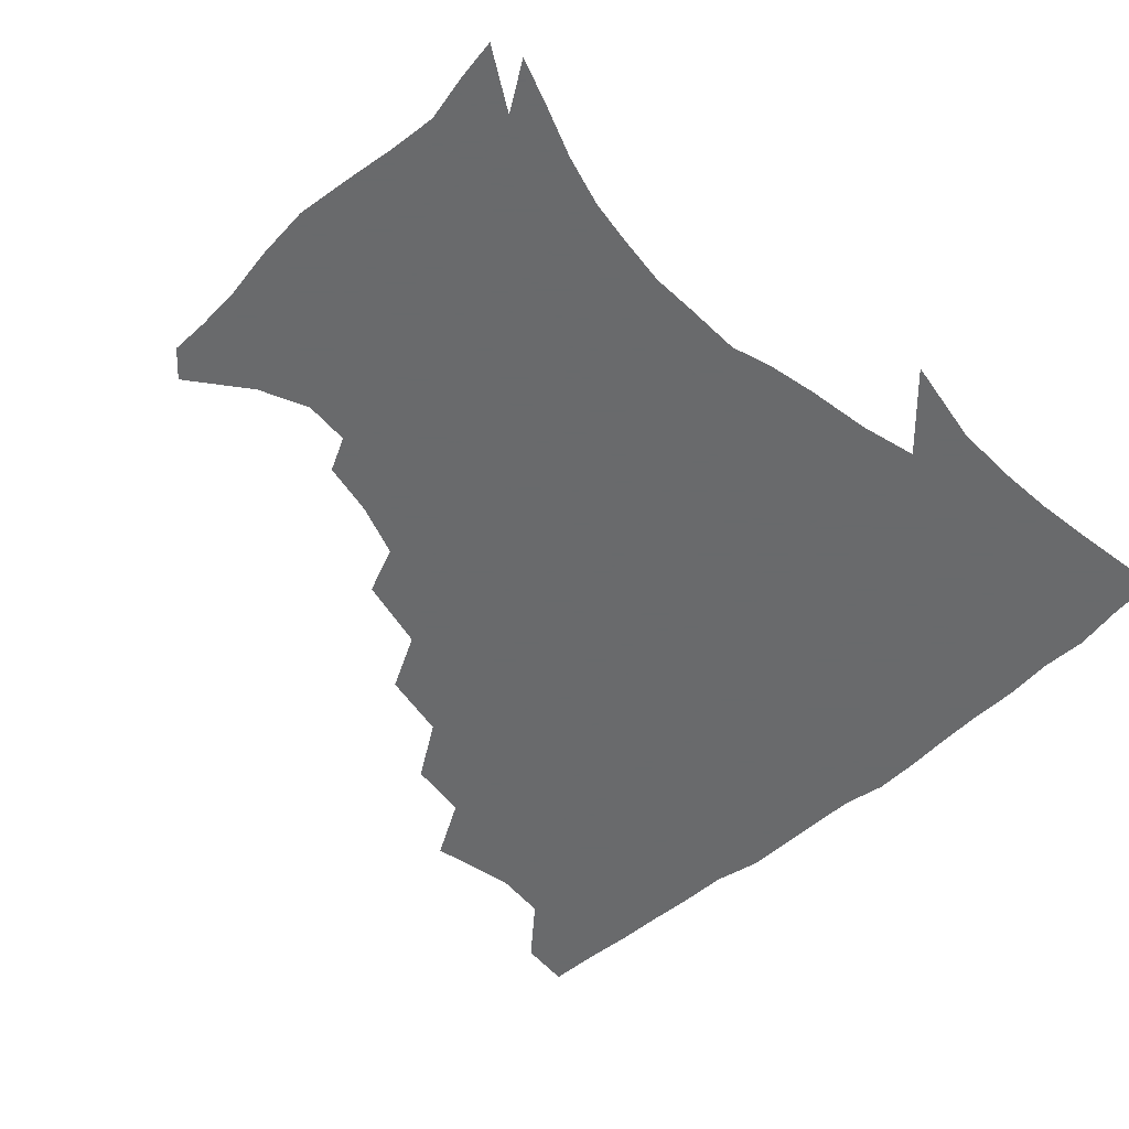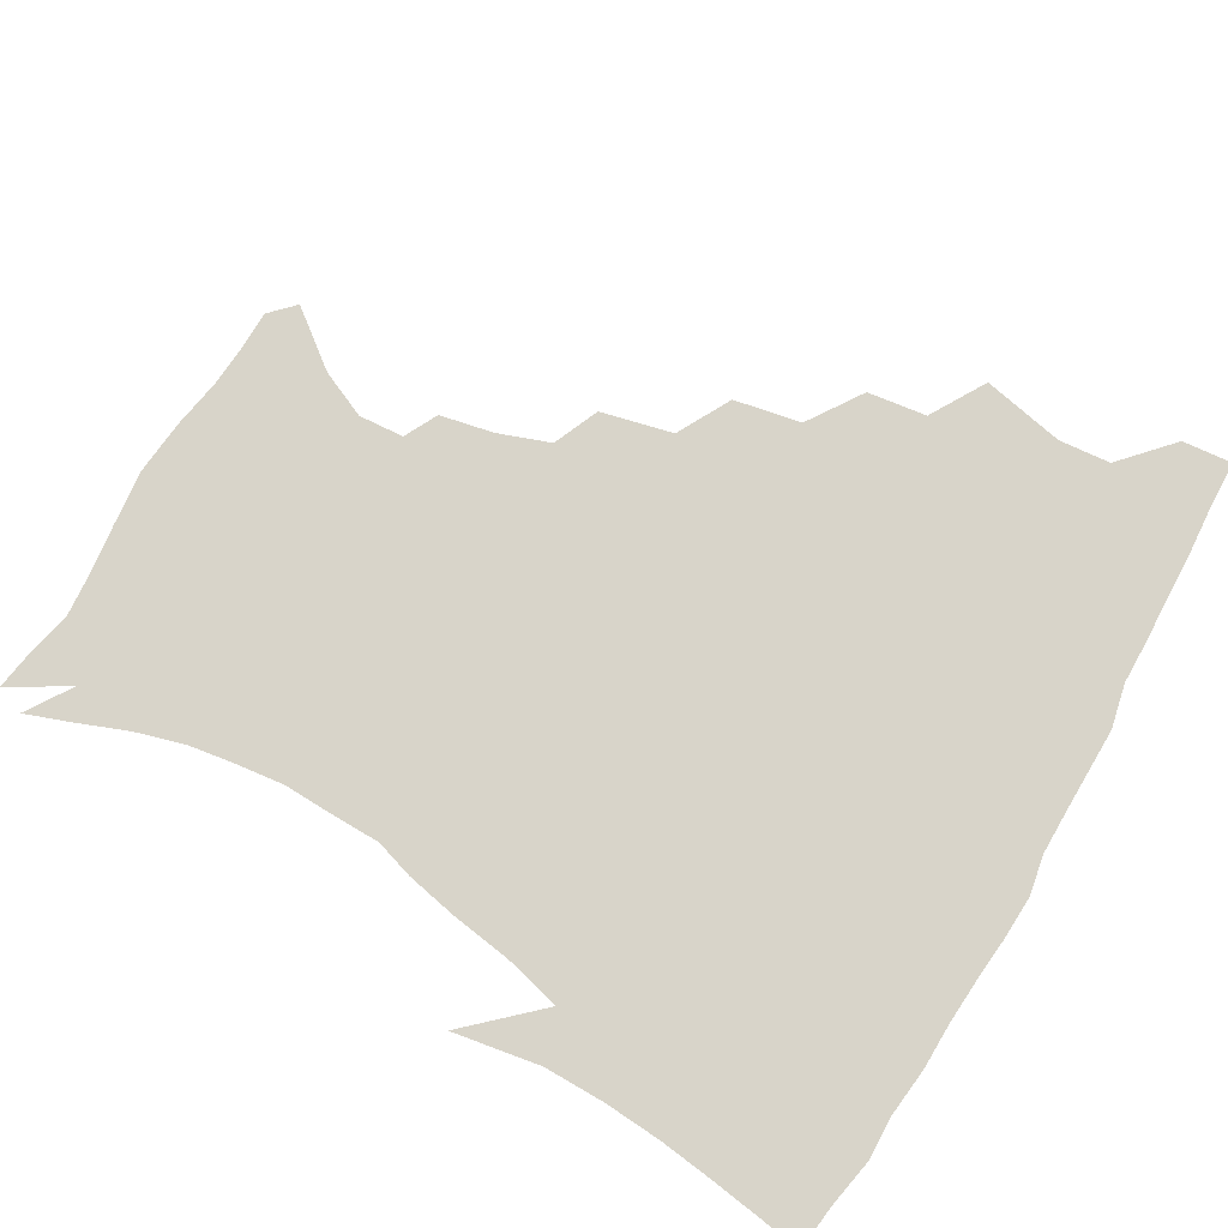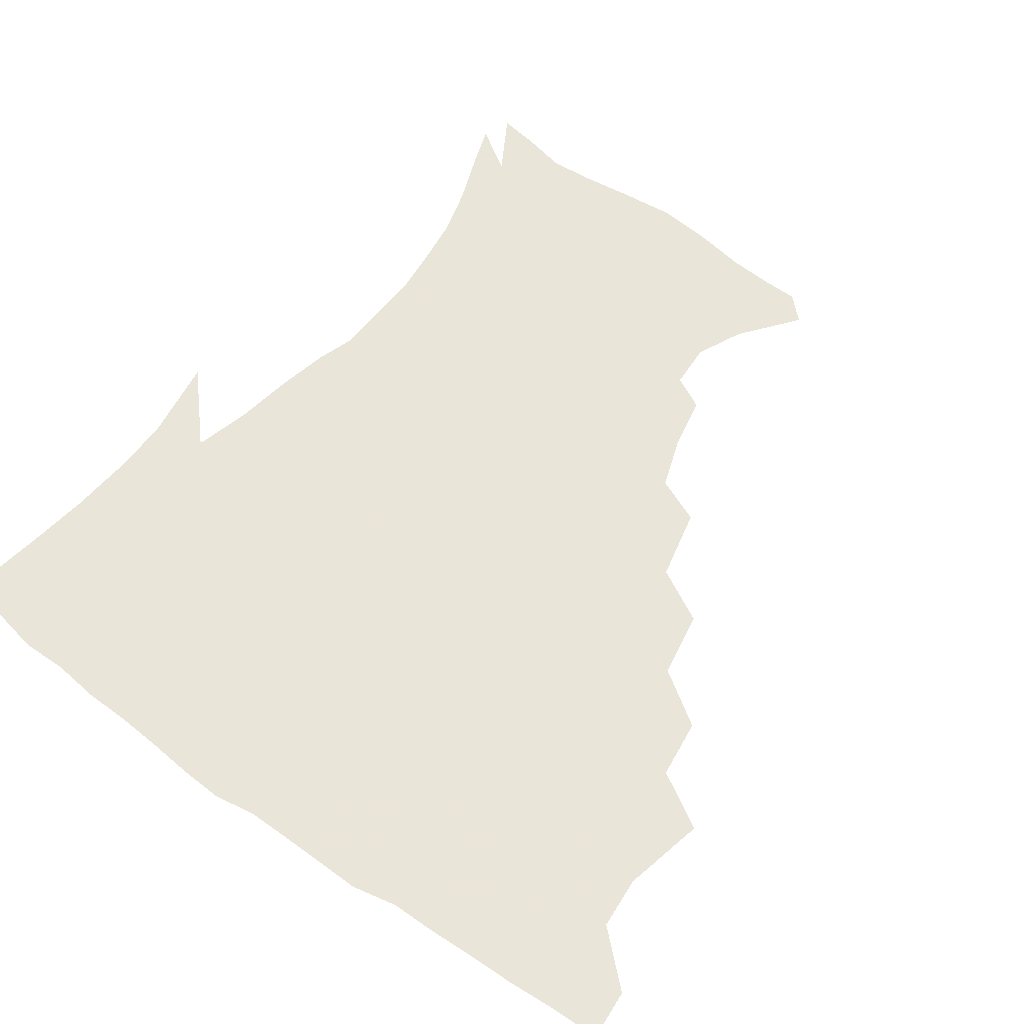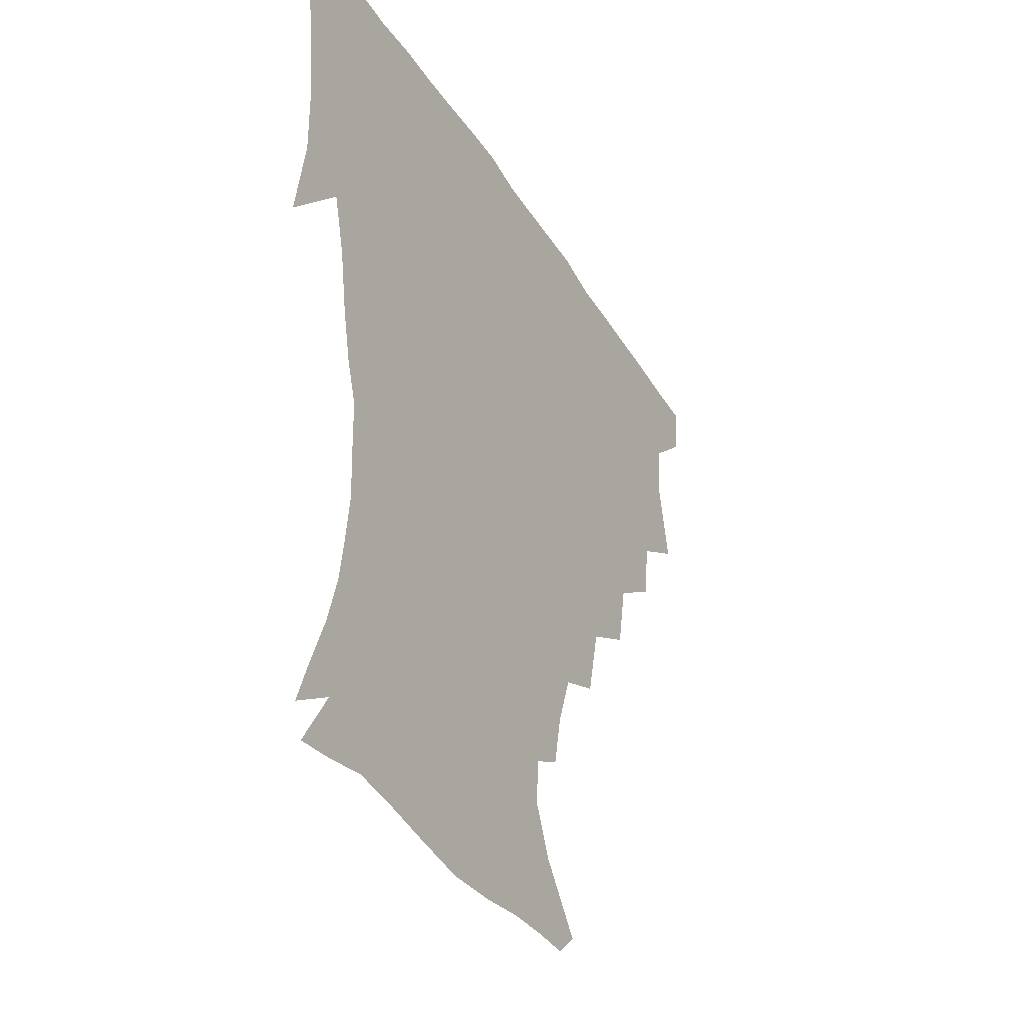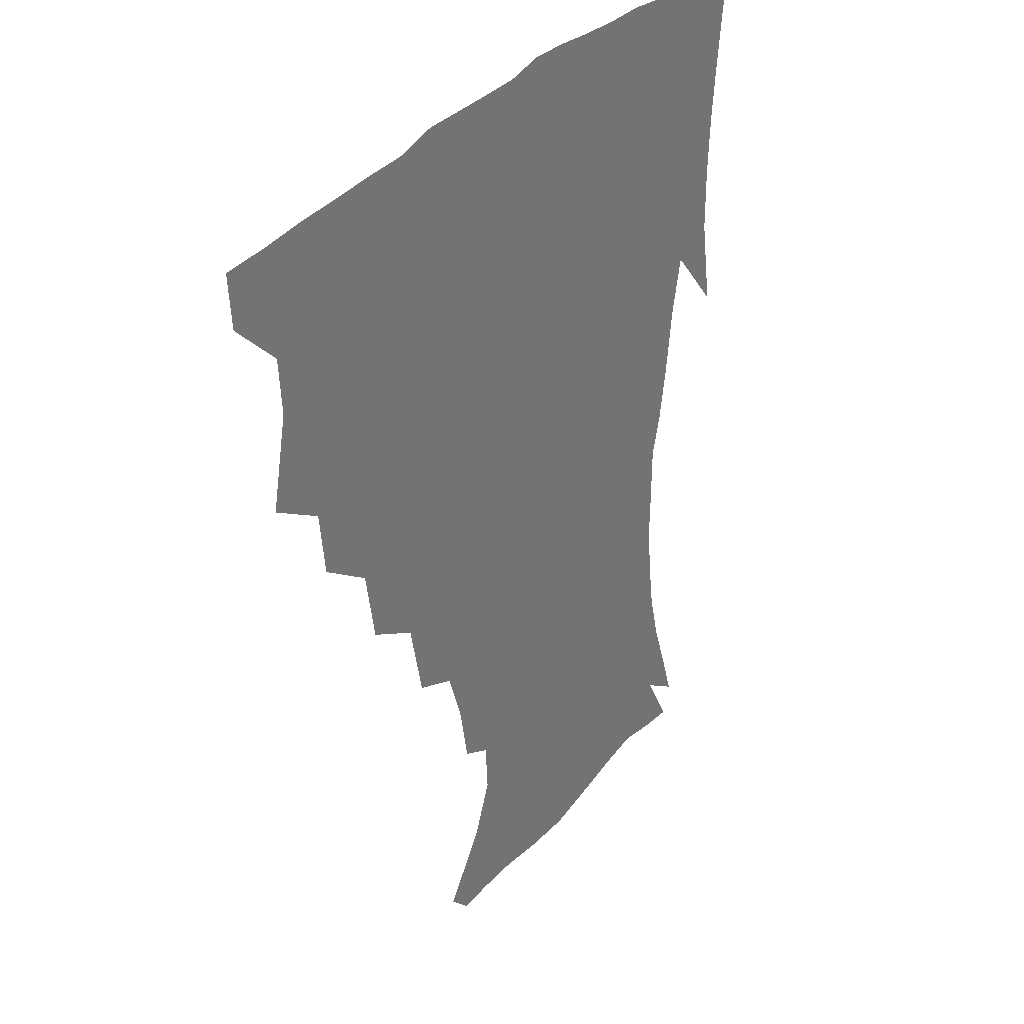
<metadata>
{"format":"obj","ext":"obj","renderer":"f3d","projection":"perspective","resolution":1024,"background":"white","views":[{"elev":-52.9,"azim":43.3,"up":"+Z"},{"elev":75.6,"azim":119.8,"up":"+Z"},{"elev":58.6,"azim":-143.8,"up":"+Z"},{"elev":-37.9,"azim":118.4,"up":"+Y"},{"elev":31.6,"azim":-58.4,"up":"+Y"}]}
</metadata>
<code>
v 437 403.1 0
v 435.6 419.6 0
v 449.6 343 0
v 455.5 370.3 0
v 454 387.5 0
v 453.4 404 0
v 452 420.1 0
v 470.9 312.3 0
v 468.4 332 0
v 472.1 357.5 0
v 471.7 374.4 0
v 470 389.7 0
v 468.6 405.2 0
v 467.4 421.2 0
v 493.5 277.7 0
v 489.3 300 0
v 489.3 325.7 0
v 487.1 342.3 0
v 488.1 361.6 0
v 486.8 376.5 0
v 485.3 391 0
v 483.9 406 0
v 482.9 421.5 0
v 517.2 244 0
v 511.7 267.9 0
v 506.6 288.7 0
v 505.1 312.7 0
v 504.6 332 0
v 504.2 349.3 0
v 502.2 362.9 0
v 501.2 377.6 0
v 500 391.9 0
v 499 406.3 0
v 497.9 422.2 0
v 542.4 202.2 0
v 538.9 220 0
v 532.7 237.3 0
v 527.2 258.7 0
v 523.4 278.7 0
v 520 296.1 0
v 518.6 315.1 0
v 518.9 335.4 0
v 518 350.5 0
v 516.8 364.3 0
v 515.7 378.4 0
v 514.6 392.7 0
v 513.5 407.6 0
v 512.8 422.3 0
v 532.8 146.7 0
v 547.6 165.7 0
v 554.7 181.4 0
v 553.7 196.4 0
v 550.4 215.7 0
v 546.3 230.4 0
v 541.9 248.5 0
v 538.2 265.5 0
v 536.1 287 0
v 534.4 304.4 0
v 533.8 322 0
v 532.8 337 0
v 532.1 351.4 0
v 531.4 365.4 0
v 529.9 379.1 0
v 529.4 393.3 0
v 528.4 408.1 0
v 527.8 425.4 0
v 540.8 138.8 0
v 551.2 154.2 0
v 561.6 174.3 0
v 562.7 186.7 0
v 561.7 205.7 0
v 559.2 223.9 0
v 555.8 240.9 0
v 552.6 255.1 0
v 550.3 272.8 0
v 548.8 291.9 0
v 547.9 308.1 0
v 547.6 324.6 0
v 546.2 337.2 0
v 546.3 352.4 0
v 545.9 366.1 0
v 545.3 379.5 0
v 544.4 393.4 0
v 543 409 0
v 542.1 425.2 0
v 553.1 138.7 0
v 565.9 159 0
v 572.2 179.5 0
v 572.4 194.9 0
v 570.7 212.1 0
v 568.9 231.4 0
v 566.2 244.9 0
v 564.1 261.7 0
v 563.2 279.3 0
v 561.7 294 0
v 561 310.2 0
v 561 326.2 0
v 560.2 338.6 0
v 560.4 353.1 0
v 560 366.4 0
v 559.6 379.8 0
v 559.1 393.3 0
v 558 407.9 0
v 556.3 425 0
v 567.6 137.7 0
v 579.6 163 0
v 581.9 179.7 0
v 581.9 198.2 0
v 580.9 213.3 0
v 578.6 232.9 0
v 577.2 247.4 0
v 575.7 263 0
v 575.1 281.6 0
v 574.7 298 0
v 574.4 312.5 0
v 574.2 326.1 0
v 574.2 339.8 0
v 574.7 354.1 0
v 573.9 366.7 0
v 573.8 380 0
v 573.4 393.6 0
v 572 408.7 0
v 570.4 425 0
v 584.3 134.8 0
v 591.3 162.9 0
v 592.9 183.3 0
v 591.8 200.3 0
v 591 220.3 0
v 589.4 235.1 0
v 588.5 249.8 0
v 587.5 265.3 0
v 587.1 284.5 0
v 587.3 299.7 0
v 587.3 312.4 0
v 587.5 326.5 0
v 587.9 340.5 0
v 588.4 354.2 0
v 588.9 367.5 0
v 588.4 380.3 0
v 587.7 393.7 0
v 586.1 409.7 0
v 584 427.3 0
v 602.5 133.1 0
v 603.5 164.2 0
v 603.5 185.3 0
v 602.6 202.1 0
v 601.2 220.1 0
v 599.7 235.8 0
v 599.7 251.9 0
v 599.5 267.5 0
v 599.2 284 0
v 599.5 298.6 0
v 600.1 312.3 0
v 600.7 327.4 0
v 601.1 339.7 0
v 602.3 355.2 0
v 602.5 367.6 0
v 602.3 380.6 0
v 601.7 394.5 0
v 600.8 409.2 0
v 598.2 426.6 0
v 621.4 135.1 0
v 617.2 158.8 0
v 614.5 183.1 0
v 612.8 202 0
v 611.4 220.5 0
v 611.3 232.5 0
v 610.3 251 0
v 610.6 267.2 0
v 611.1 282.9 0
v 611.7 297.5 0
v 612.7 314.1 0
v 613.6 326.7 0
v 614.7 341.6 0
v 615.4 355.2 0
v 616.2 367.5 0
v 616.8 380.6 0
v 616.7 393.9 0
v 615.7 408.4 0
v 613.1 425.2 0
v 637.6 137.1 0
v 629.9 159.1 0
v 625.2 183.3 0
v 623 201.8 0
v 621.4 219.5 0
v 621.5 235.1 0
v 621.5 250.4 0
v 622 264.7 0
v 622.8 280 0
v 624 295.1 0
v 625 311 0
v 626.2 327 0
v 627.6 340.7 0
v 628.6 353.5 0
v 629.7 367.3 0
v 630.6 380.5 0
v 631.1 393.7 0
v 630.4 407.9 0
v 628.2 424.2 0
v 652.2 138.1 0
v 642.9 157.7 0
v 636.1 181.5 0
v 633.5 199.4 0
v 631.8 216.6 0
v 632.1 230 0
v 631.6 247.8 0
v 632.8 262.2 0
v 634.3 275.9 0
v 635.6 292.5 0
v 637 309.6 0
v 639 323 0
v 640.1 340.4 0
v 641.6 352.8 0
v 643 367 0
v 644.3 380.2 0
v 645.7 393.2 0
v 645.4 406.9 0
v 643 423.9 0
v 667.5 134.8 0
v 655 156.8 0
v 649.2 175.2 0
v 644.3 195.1 0
v 641.7 213.1 0
v 641.5 228 0
v 642 242.1 0
v 643 257.5 0
v 644.8 272.2 0
v 646.6 289 0
v 648.8 305.3 0
v 651.1 321.3 0
v 652.6 337.5 0
v 654.2 352.6 0
v 656.1 365.6 0
v 657.5 378.9 0
v 659 392.8 0
v 659.8 406.1 0
v 658.8 422.1 0
v 680.5 132.7 0
v 668.9 152.3 0
v 661.7 170.3 0
v 657 186.9 0
v 653.2 205 0
v 652.1 220.1 0
v 651.9 235.2 0
v 652.7 250.8 0
v 654.2 267.3 0
v 657.6 280.8 0
v 660.3 297.8 0
v 662.9 316.3 0
v 664.7 334.9 0
v 666.9 348.6 0
v 668.7 365.2 0
v 670.8 378.8 0
v 672.5 392 0
v 673.7 405.7 0
v 673.5 422.4 0
v 684 142.4 0
v 679 156.6 0
v 672.3 174 0
v 667.6 190.6 0
v 665.4 204.9 0
v 663.5 221.5 0
v 664 235.8 0
v 664.3 254.7 0
v 668.4 267.4 0
v 671.9 284.3 0
v 675 304.9 0
v 679.7 323.5 0
v 678.5 346.2 0
v 680.9 361.4 0
v 683.8 375.6 0
v 686 390.4 0
v 688 404.3 0
v 689.6 419.3 0
v 701.3 300 0
v 696.5 329 0
v 696.6 349.3 0
v 697.9 368.4 0
v 700.1 386.2 0
v 702.4 402.2 0
v 704.9 417.4 0
f 5 6 1
f 1 6 2
f 6 7 2
f 9 10 3
f 3 10 4
f 10 11 4
f 4 11 5
f 11 12 5
f 5 12 6
f 12 13 6
f 6 13 7
f 13 14 7
f 16 17 8
f 8 17 9
f 17 18 9
f 9 18 10
f 18 19 10
f 10 19 11
f 19 20 11
f 11 20 12
f 20 21 12
f 12 21 13
f 21 22 13
f 13 22 14
f 22 23 14
f 25 26 15
f 15 26 16
f 26 27 16
f 16 27 17
f 27 28 17
f 17 28 18
f 28 29 18
f 18 29 19
f 29 30 19
f 19 30 20
f 30 31 20
f 20 31 21
f 31 32 21
f 21 32 22
f 32 33 22
f 22 33 23
f 33 34 23
f 37 38 24
f 24 38 25
f 38 39 25
f 25 39 26
f 39 40 26
f 26 40 27
f 40 41 27
f 27 41 28
f 41 42 28
f 28 42 29
f 42 43 29
f 29 43 30
f 43 44 30
f 30 44 31
f 44 45 31
f 31 45 32
f 45 46 32
f 32 46 33
f 46 47 33
f 33 47 34
f 47 48 34
f 52 53 35
f 35 53 36
f 53 54 36
f 36 54 37
f 54 55 37
f 37 55 38
f 55 56 38
f 38 56 39
f 56 57 39
f 39 57 40
f 57 58 40
f 40 58 41
f 58 59 41
f 41 59 42
f 59 60 42
f 42 60 43
f 60 61 43
f 43 61 44
f 61 62 44
f 44 62 45
f 62 63 45
f 45 63 46
f 63 64 46
f 46 64 47
f 64 65 47
f 47 65 48
f 65 66 48
f 67 68 49
f 49 68 50
f 68 69 50
f 50 69 51
f 69 70 51
f 51 70 52
f 70 71 52
f 52 71 53
f 71 72 53
f 53 72 54
f 72 73 54
f 54 73 55
f 73 74 55
f 55 74 56
f 74 75 56
f 56 75 57
f 75 76 57
f 57 76 58
f 76 77 58
f 58 77 59
f 77 78 59
f 59 78 60
f 78 79 60
f 60 79 61
f 79 80 61
f 61 80 62
f 80 81 62
f 62 81 63
f 81 82 63
f 63 82 64
f 82 83 64
f 64 83 65
f 83 84 65
f 65 84 66
f 84 85 66
f 67 86 68
f 86 87 68
f 68 87 69
f 87 88 69
f 69 88 70
f 88 89 70
f 70 89 71
f 89 90 71
f 71 90 72
f 90 91 72
f 72 91 73
f 91 92 73
f 73 92 74
f 92 93 74
f 74 93 75
f 93 94 75
f 75 94 76
f 94 95 76
f 76 95 77
f 95 96 77
f 77 96 78
f 96 97 78
f 78 97 79
f 97 98 79
f 79 98 80
f 98 99 80
f 80 99 81
f 99 100 81
f 81 100 82
f 100 101 82
f 82 101 83
f 101 102 83
f 83 102 84
f 102 103 84
f 84 103 85
f 103 104 85
f 86 105 87
f 105 106 87
f 87 106 88
f 106 107 88
f 88 107 89
f 107 108 89
f 89 108 90
f 108 109 90
f 90 109 91
f 109 110 91
f 91 110 92
f 110 111 92
f 92 111 93
f 111 112 93
f 93 112 94
f 112 113 94
f 94 113 95
f 113 114 95
f 95 114 96
f 114 115 96
f 96 115 97
f 115 116 97
f 97 116 98
f 116 117 98
f 98 117 99
f 117 118 99
f 99 118 100
f 118 119 100
f 100 119 101
f 119 120 101
f 101 120 102
f 120 121 102
f 102 121 103
f 121 122 103
f 103 122 104
f 122 123 104
f 105 124 106
f 124 125 106
f 106 125 107
f 125 126 107
f 107 126 108
f 126 127 108
f 108 127 109
f 127 128 109
f 109 128 110
f 128 129 110
f 110 129 111
f 129 130 111
f 111 130 112
f 130 131 112
f 112 131 113
f 131 132 113
f 113 132 114
f 132 133 114
f 114 133 115
f 133 134 115
f 115 134 116
f 134 135 116
f 116 135 117
f 135 136 117
f 117 136 118
f 136 137 118
f 118 137 119
f 137 138 119
f 119 138 120
f 138 139 120
f 120 139 121
f 139 140 121
f 121 140 122
f 140 141 122
f 122 141 123
f 141 142 123
f 124 143 125
f 143 144 125
f 125 144 126
f 144 145 126
f 126 145 127
f 145 146 127
f 127 146 128
f 146 147 128
f 128 147 129
f 147 148 129
f 129 148 130
f 148 149 130
f 130 149 131
f 149 150 131
f 131 150 132
f 150 151 132
f 132 151 133
f 151 152 133
f 133 152 134
f 152 153 134
f 134 153 135
f 153 154 135
f 135 154 136
f 154 155 136
f 136 155 137
f 155 156 137
f 137 156 138
f 156 157 138
f 138 157 139
f 157 158 139
f 139 158 140
f 158 159 140
f 140 159 141
f 159 160 141
f 141 160 142
f 160 161 142
f 143 162 144
f 162 163 144
f 144 163 145
f 163 164 145
f 145 164 146
f 164 165 146
f 146 165 147
f 165 166 147
f 147 166 148
f 166 167 148
f 148 167 149
f 167 168 149
f 149 168 150
f 168 169 150
f 150 169 151
f 169 170 151
f 151 170 152
f 170 171 152
f 152 171 153
f 171 172 153
f 153 172 154
f 172 173 154
f 154 173 155
f 173 174 155
f 155 174 156
f 174 175 156
f 156 175 157
f 175 176 157
f 157 176 158
f 176 177 158
f 158 177 159
f 177 178 159
f 159 178 160
f 178 179 160
f 160 179 161
f 179 180 161
f 162 181 163
f 181 182 163
f 163 182 164
f 182 183 164
f 164 183 165
f 183 184 165
f 165 184 166
f 184 185 166
f 166 185 167
f 185 186 167
f 167 186 168
f 186 187 168
f 168 187 169
f 187 188 169
f 169 188 170
f 188 189 170
f 170 189 171
f 189 190 171
f 171 190 172
f 190 191 172
f 172 191 173
f 191 192 173
f 173 192 174
f 192 193 174
f 174 193 175
f 193 194 175
f 175 194 176
f 194 195 176
f 176 195 177
f 195 196 177
f 177 196 178
f 196 197 178
f 178 197 179
f 197 198 179
f 179 198 180
f 198 199 180
f 181 200 182
f 200 201 182
f 182 201 183
f 201 202 183
f 183 202 184
f 202 203 184
f 184 203 185
f 203 204 185
f 185 204 186
f 204 205 186
f 186 205 187
f 205 206 187
f 187 206 188
f 206 207 188
f 188 207 189
f 207 208 189
f 189 208 190
f 208 209 190
f 190 209 191
f 209 210 191
f 191 210 192
f 210 211 192
f 192 211 193
f 211 212 193
f 193 212 194
f 212 213 194
f 194 213 195
f 213 214 195
f 195 214 196
f 214 215 196
f 196 215 197
f 215 216 197
f 197 216 198
f 216 217 198
f 198 217 199
f 217 218 199
f 200 219 201
f 219 220 201
f 201 220 202
f 220 221 202
f 202 221 203
f 221 222 203
f 203 222 204
f 222 223 204
f 204 223 205
f 223 224 205
f 205 224 206
f 224 225 206
f 206 225 207
f 225 226 207
f 207 226 208
f 226 227 208
f 208 227 209
f 227 228 209
f 209 228 210
f 228 229 210
f 210 229 211
f 229 230 211
f 211 230 212
f 230 231 212
f 212 231 213
f 231 232 213
f 213 232 214
f 232 233 214
f 214 233 215
f 233 234 215
f 215 234 216
f 234 235 216
f 216 235 217
f 235 236 217
f 217 236 218
f 236 237 218
f 219 238 220
f 238 239 220
f 220 239 221
f 239 240 221
f 221 240 222
f 240 241 222
f 222 241 223
f 241 242 223
f 223 242 224
f 242 243 224
f 224 243 225
f 243 244 225
f 225 244 226
f 244 245 226
f 226 245 227
f 245 246 227
f 227 246 228
f 246 247 228
f 228 247 229
f 247 248 229
f 229 248 230
f 248 249 230
f 230 249 231
f 249 250 231
f 231 250 232
f 250 251 232
f 232 251 233
f 251 252 233
f 233 252 234
f 252 253 234
f 234 253 235
f 253 254 235
f 235 254 236
f 254 255 236
f 236 255 237
f 255 256 237
f 239 257 240
f 257 258 240
f 240 258 241
f 258 259 241
f 241 259 242
f 259 260 242
f 242 260 243
f 260 261 243
f 243 261 244
f 261 262 244
f 244 262 245
f 262 263 245
f 245 263 246
f 263 264 246
f 246 264 247
f 264 265 247
f 247 265 248
f 265 266 248
f 248 266 249
f 266 267 249
f 249 267 250
f 267 268 250
f 250 268 251
f 268 269 251
f 251 269 252
f 269 270 252
f 252 270 253
f 270 271 253
f 253 271 254
f 271 272 254
f 254 272 255
f 272 273 255
f 255 273 256
f 273 274 256
f 268 275 269
f 275 276 269
f 269 276 270
f 276 277 270
f 270 277 271
f 277 278 271
f 271 278 272
f 278 279 272
f 272 279 273
f 279 280 273
f 273 280 274
f 280 281 274

</code>
